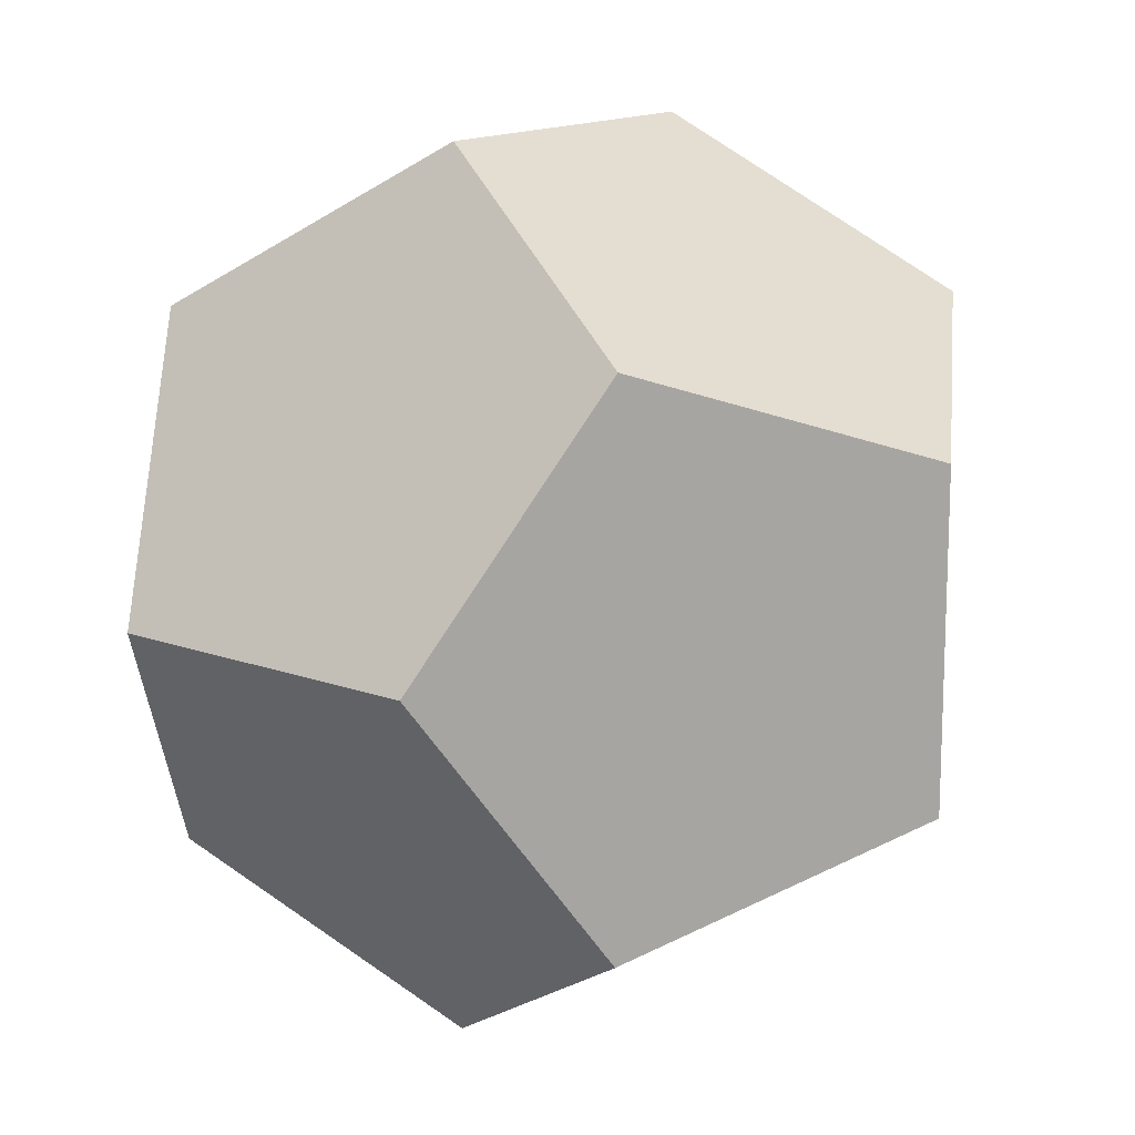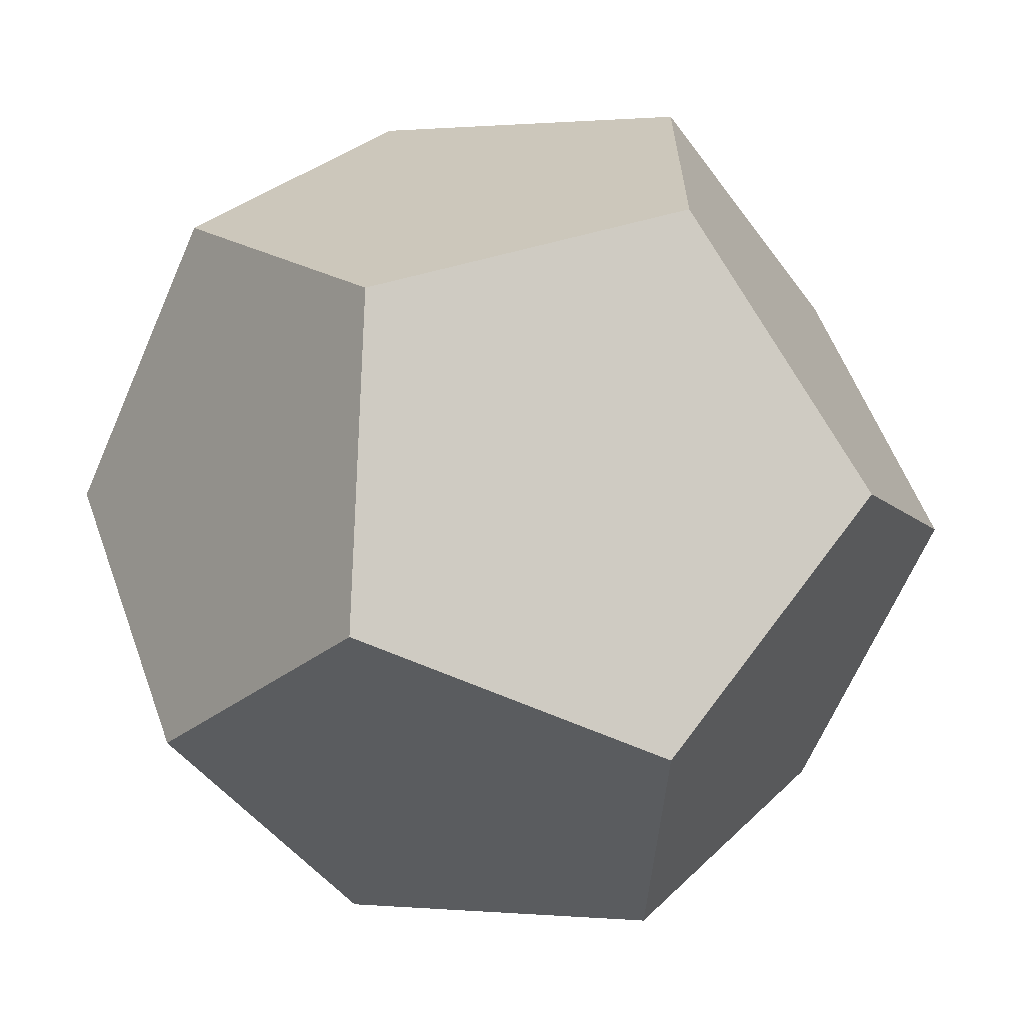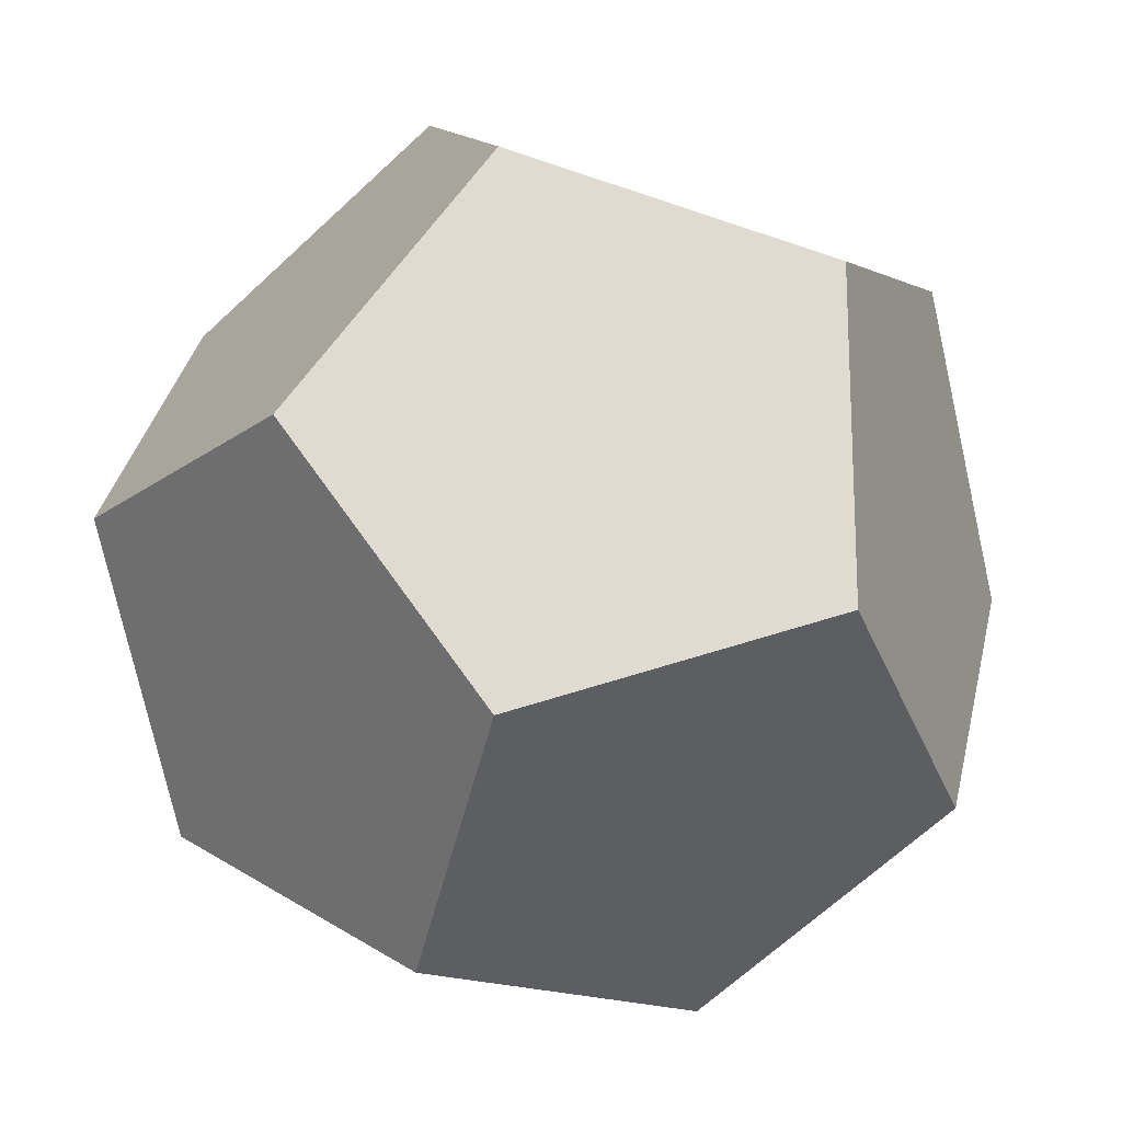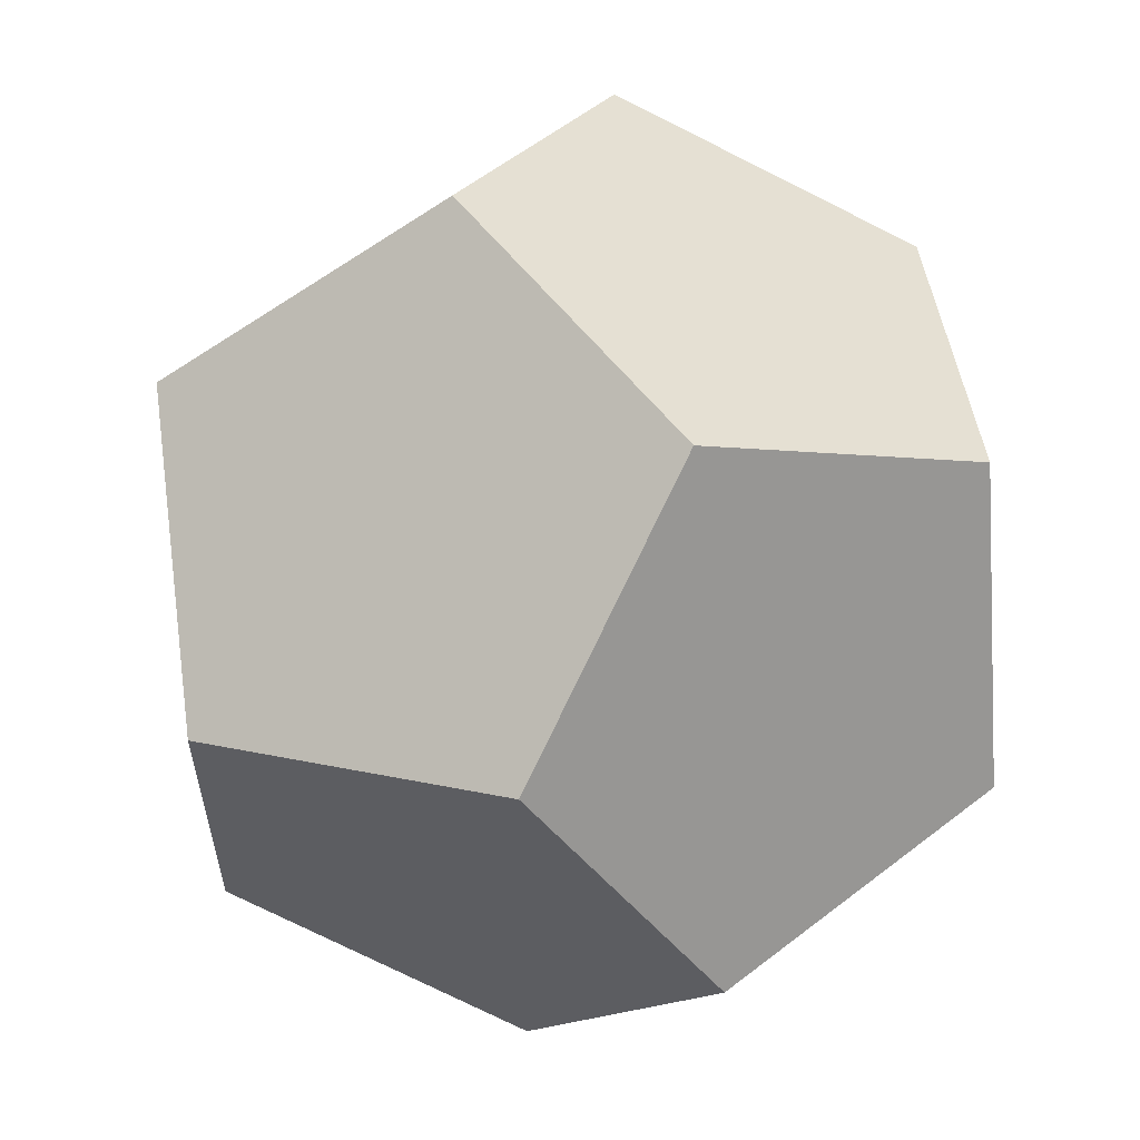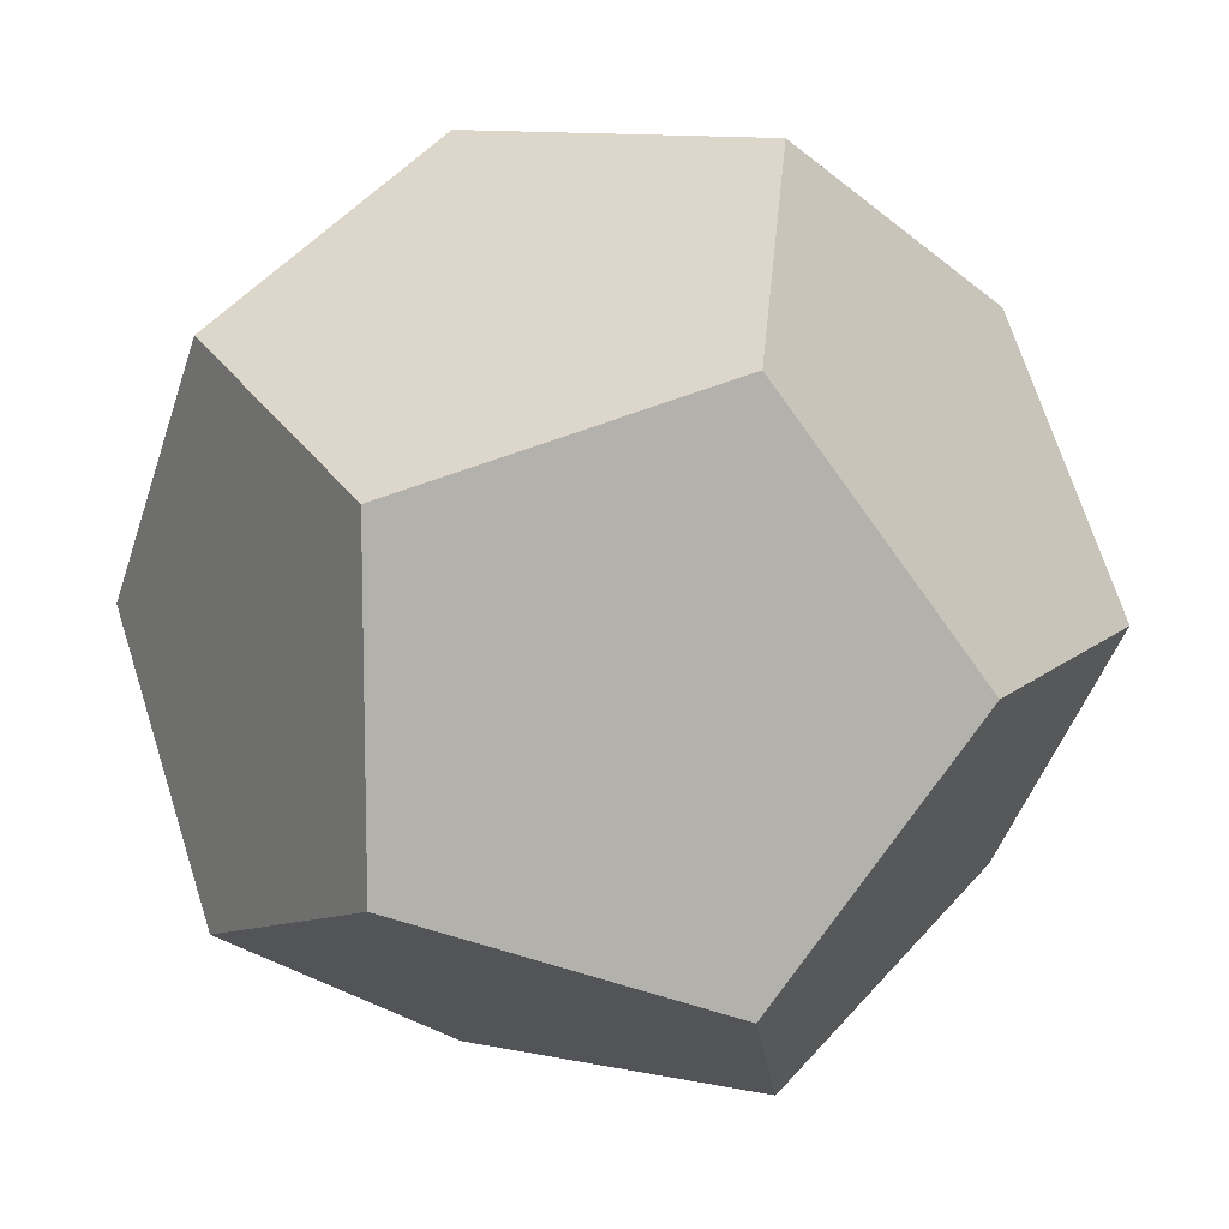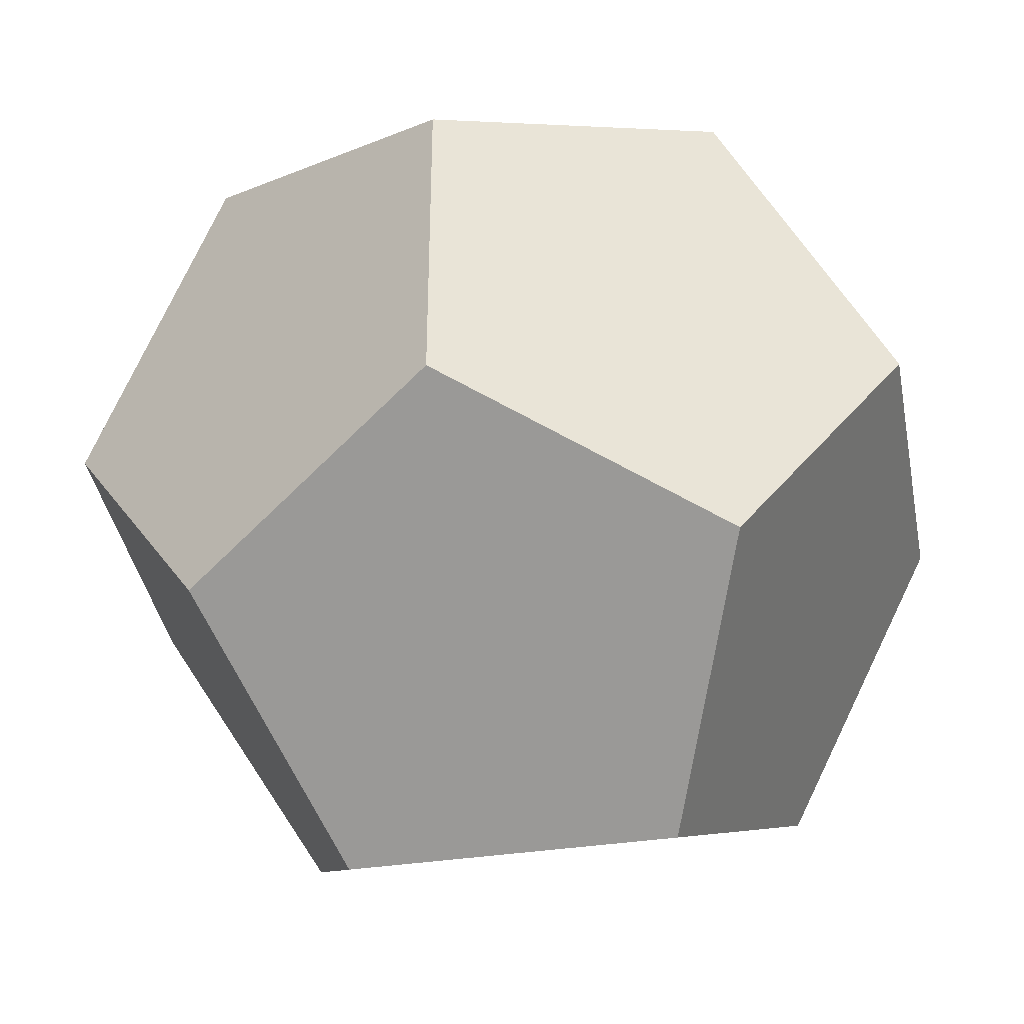
<metadata>
{"format":"obj","ext":"obj","renderer":"f3d","projection":"perspective","resolution":1024,"background":"white","views":[{"elev":14.7,"azim":128.6,"up":"+Y"},{"elev":-65.9,"azim":66.5,"up":"+Z"},{"elev":-19.1,"azim":53.6,"up":"+Z"},{"elev":60.1,"azim":-128.5,"up":"+Y"},{"elev":11.4,"azim":27.2,"up":"+Y"},{"elev":-38.6,"azim":-79.4,"up":"+Z"}]}
</metadata>
<code>
v 0 0.618 1.618
v 0 -0.618 1.618
v 0 -0.618 -1.618
v 0 0.618 -1.618
v 1.618 0 0.618
v -1.618 0 0.618
v -1.618 0 -0.618
v 1.618 0 -0.618
v 0.618 1.618 0
v -0.618 1.618 0
v -0.618 -1.618 0
v 0.618 -1.618 0
v 1 1 1
v -1 1 1
v -1 -1 1
v 1 -1 1
v 1 -1 -1
v 1 1 -1
v -1 1 -1
v -1 -1 -1
f 1 2 16 5 13
f 1 13 9 10 14
f 1 14 6 15 2
f 2 15 11 12 16
f 3 4 18 8 17
f 3 17 12 11 20
f 3 20 7 19 4
f 19 10 9 18 4
f 16 12 17 8 5
f 5 8 18 9 13
f 14 10 19 7 6
f 6 7 20 11 15

</code>
